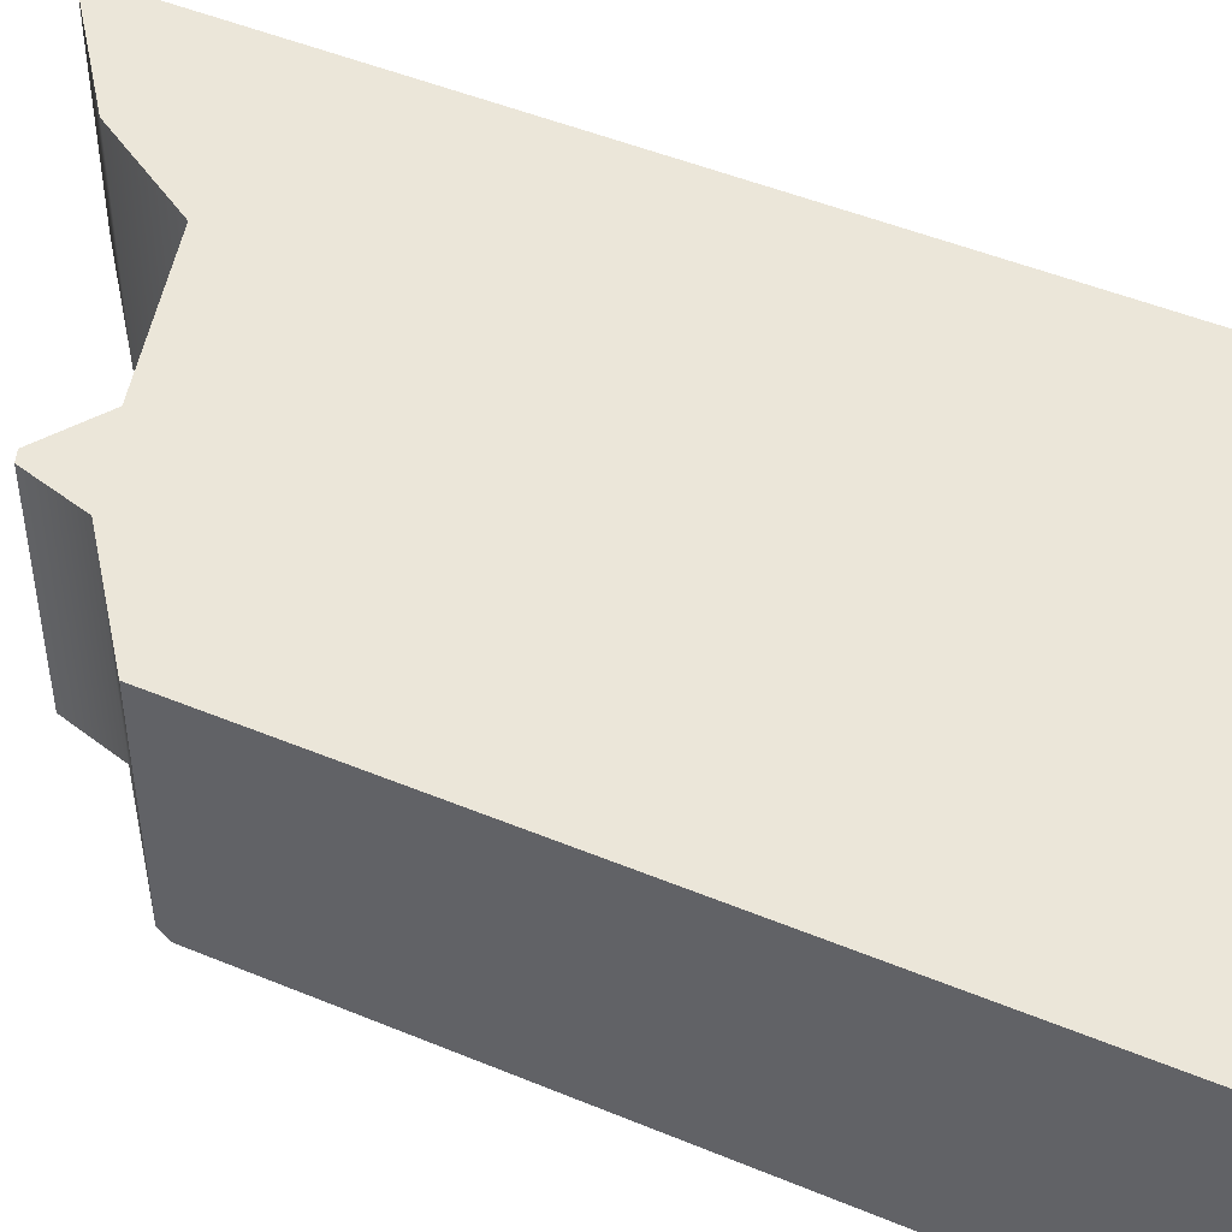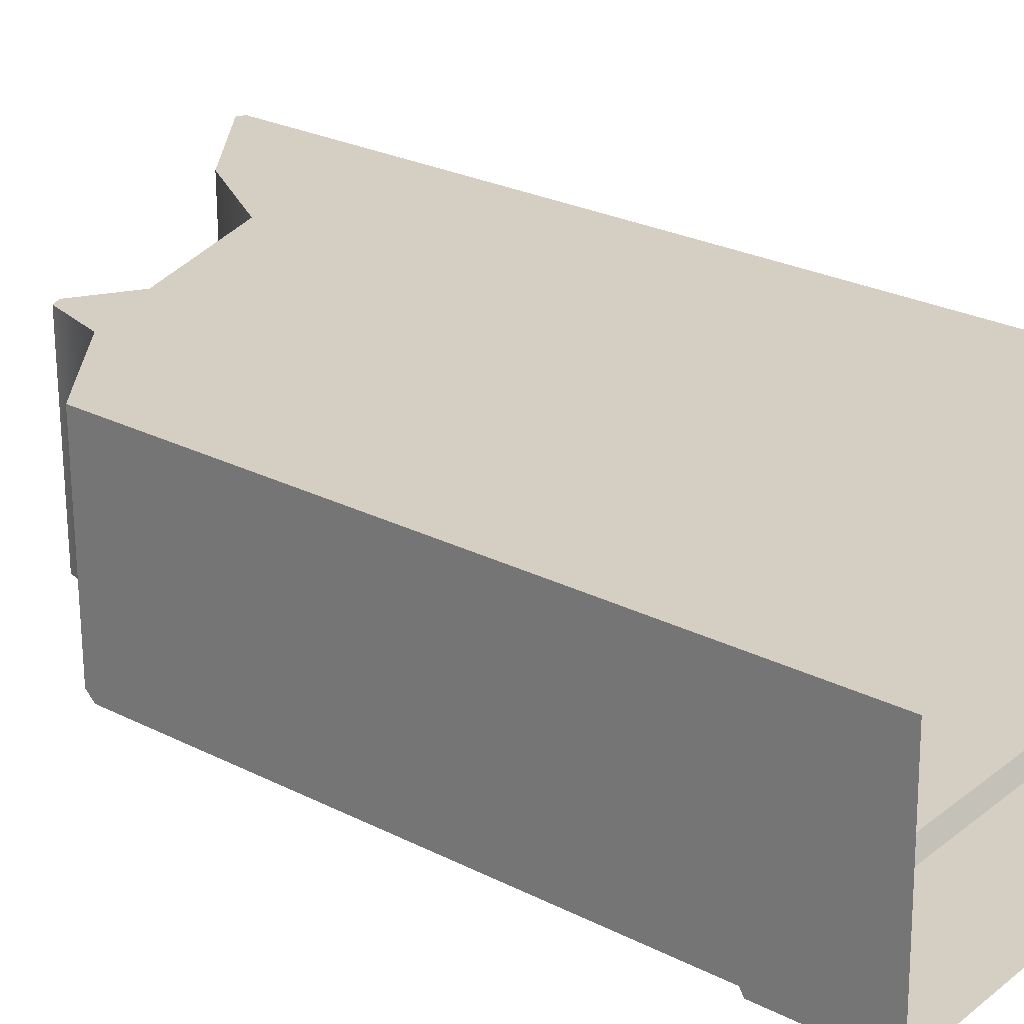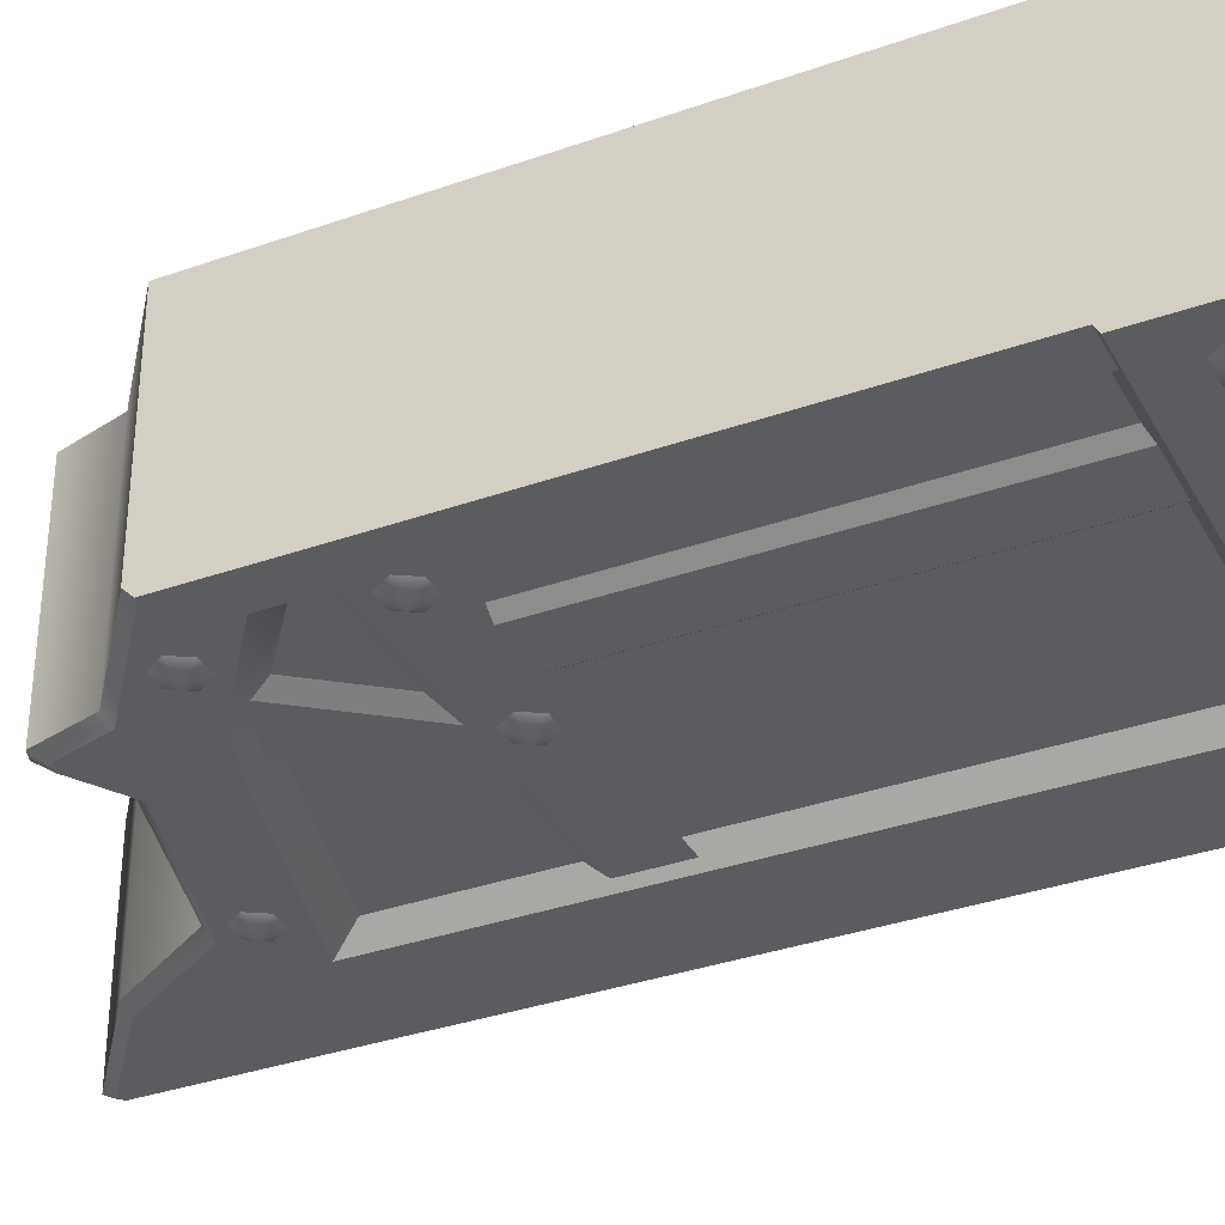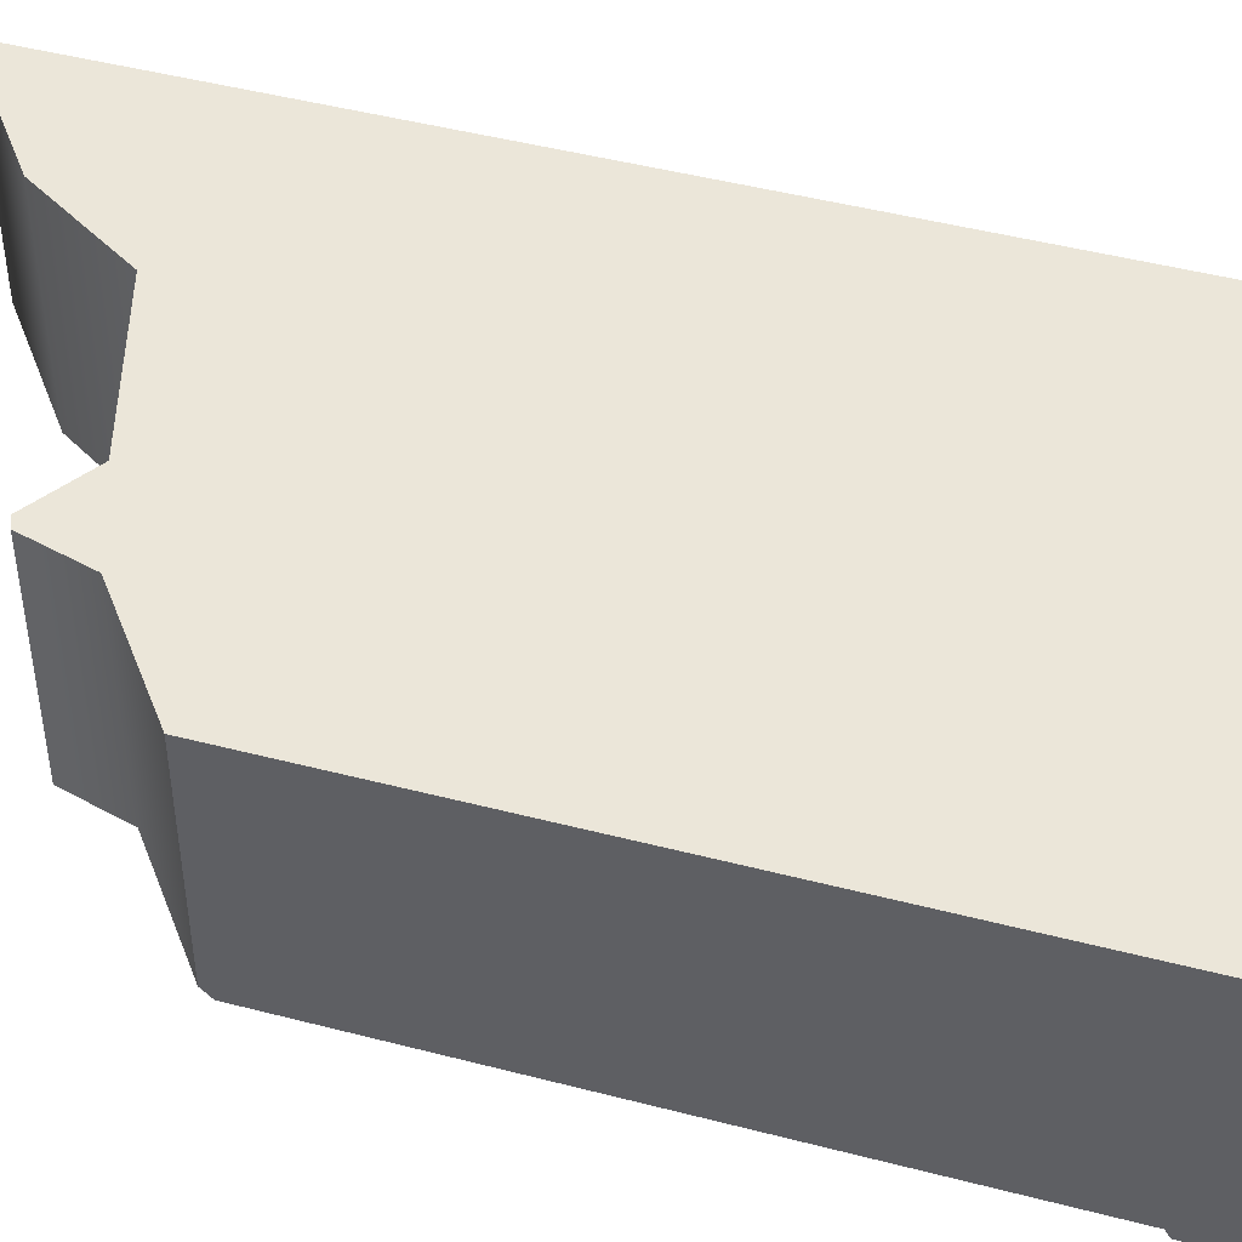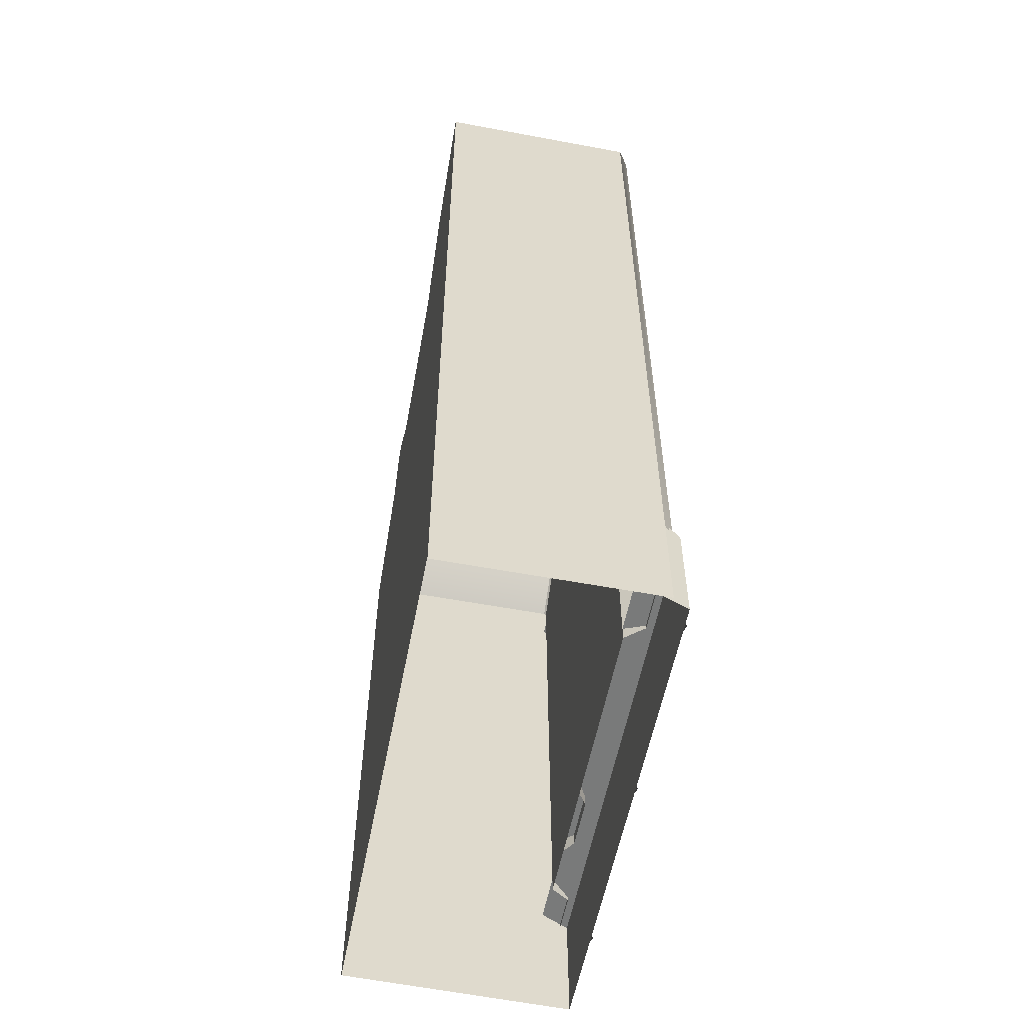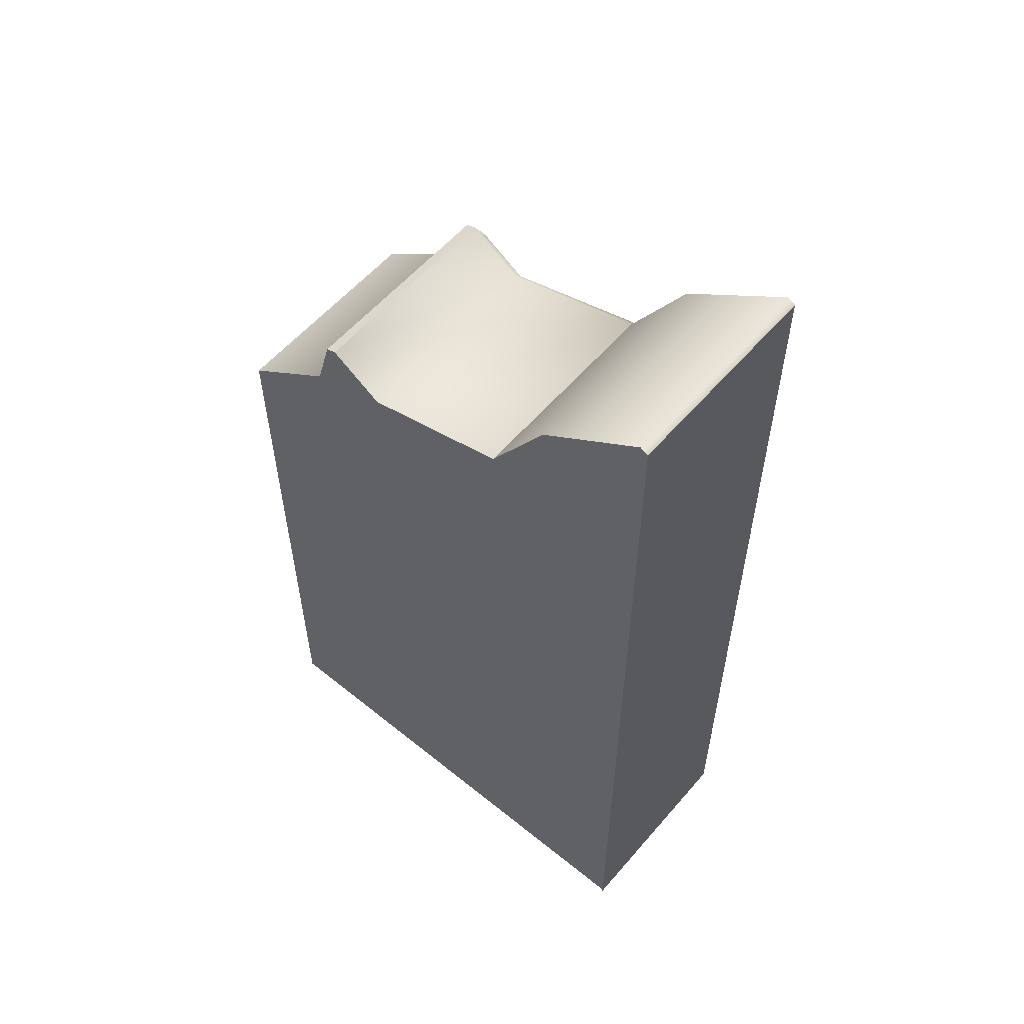
<metadata>
{"format":"obj","ext":"obj","renderer":"f3d","projection":"perspective","resolution":1024,"background":"white","views":[{"elev":47.7,"azim":-64.9,"up":"+Z"},{"elev":25.7,"azim":-51.0,"up":"+Z"},{"elev":-34.6,"azim":-64.6,"up":"+Z"},{"elev":46.8,"azim":-73.5,"up":"+Z"},{"elev":-57.1,"azim":79.0,"up":"+Y"},{"elev":57.3,"azim":40.2,"up":"+Y"}]}
</metadata>
<code>
g [gimmick]gatedoor_R
v 2.014 0.4997 -0.3381
v 6.53e-07 0.4428 -0.4397
v 1.978 0.4428 -0.4397
v 1.229e-06 0.4997 -0.3381
v 6.146e-07 -1.493e-07 -0.4397
v 1.978 0.4428 -0.4397
v 6.53e-07 0.4428 -0.4397
v 1.978 9.638e-08 -0.4397
v 1.978 9.638e-08 -0.4397
v 2.014 0.4997 -0.3381
v 1.978 0.4428 -0.4397
v 2.014 7.215e-08 -0.3381
v 0.1559 1.979 -0.3821
v 1.691 2.212 -0.3821
v 0.1559 2.212 -0.3821
v 1.691 1.979 -0.3821
v 1.691 2.269 -0.3381
v 0.1559 2.212 -0.3821
v 1.691 2.212 -0.3821
v 0.1559 2.269 -0.3381
v 0.4961 2.623 -0.3702
v 1.114 2.205 -0.3702
v 0.6948 2.75 -0.3702
v 0.9154 2.078 -0.3702
v 0.3913 2.607 -0.3262
v 0.9154 2.078 -0.3702
v 0.4961 2.623 -0.3702
v 0.8106 2.062 -0.3262
v 1.139 2.221 -0.3262
v 0.6948 2.75 -0.3702
v 1.114 2.205 -0.3702
v 0.7201 2.766 -0.3262
v 7.683e-08 2.601 -0.4118
v -0 0.4428 -0.4118
v 0.02094 2.607 -0.4118
v 0.1559 0.4428 -0.4118
v 0.1559 2.415 -0.4118
v 0.4218 2.91 -0.4118
v 0.5266 2.684 -0.4118
v 0.7165 3.008 -0.4118
v 0.7976 2.775 -0.4118
v 0.5247 3.127 -0.4118
v 0.4803 3.109 -0.4118
v 1.358 3.195 -0.4118
v 1.559 2.982 -0.4118
v 1.978 3.831 -0.4118
v 1.596 3.579 -0.4118
v 1.949 3.845 -0.4118
v 1.978 0.4428 -0.4118
v 1.559 0.4428 -0.4118
v 0.391 2.933 -0.3753
v 3.841e-08 2.637 0.4702
v 7.683e-08 2.637 -0.3753
v 0.391 2.933 0.4702
v 0.4578 3.17 -0.3753
v 0.4578 3.17 0.4702
v 0.2034 0.4428 -0.3381
v 0.1559 2.415 -0.4118
v 0.1559 0.4428 -0.4118
v 0.2034 2.34 -0.3381
v 0.5266 2.684 -0.4118
v 0.5459 2.598 -0.3381
v 0.7976 2.775 -0.4118
v 0.7962 2.689 -0.3381
v 1.559 2.982 -0.4118
v 1.5 2.879 -0.3381
v 1.5 2.879 -0.3381
v 1.559 0.4428 -0.4118
v 1.559 2.982 -0.4118
v 1.5 0.4428 -0.3381
v 1.559 3.597 -0.3753
v 1.322 3.218 0.4702
v 1.322 3.218 -0.3753
v 1.559 3.597 0.4702
v 1.981 3.912 -0.3753
v 1.981 3.912 0.4702
v 2.014 3.895 -0.3753
v 2.014 3.895 0.4702
v 0.7161 3.046 0.4702
v 1.322 3.218 -0.3753
v 1.322 3.218 0.4702
v 0.7161 3.046 -0.3753
v 0.5004 3.187 0.4702
v 0.5004 3.187 -0.3753
v 0.5459 2.598 -0.3381
v 0.2034 2.34 -0.3381
v 0.2034 0.4428 -0.3381
v 0.7962 2.689 -0.3381
v 1.5 0.4428 -0.3381
v 1.5 2.879 -0.3381
v 7.683e-08 2.637 -0.3753
v 7.683e-08 2.601 -0.4118
v 0.02094 2.607 -0.4118
v 0.391 2.933 -0.3753
v 0.4218 2.91 -0.4118
v 0.4578 3.17 -0.3753
v 0.4803 3.109 -0.4118
v 0.5247 3.127 -0.4118
v 0.5004 3.187 -0.3753
v 0.7161 3.046 -0.3753
v 0.7165 3.008 -0.4118
v 1.322 3.218 -0.3753
v 1.358 3.195 -0.4118
v 1.559 3.597 -0.3753
v 1.596 3.579 -0.4118
v 1.949 3.845 -0.4118
v 1.981 3.912 -0.3753
v 2.014 3.895 -0.3753
v 1.978 3.831 -0.4118
v 1.978 0.4428 -0.4118
v 2.014 0.4428 -0.3753
v 0.5004 3.187 -0.3753
v 0.4578 3.17 0.4702
v 0.4578 3.17 -0.3753
v 0.5004 3.187 0.4702
v 0.4735 1.986 -0.3702
v 0.684 0.4339 -0.3702
v 0.684 1.986 -0.3702
v 0.4735 0.4339 -0.3702
v 0.4292 1.986 -0.3381
v 0.4735 0.4339 -0.3702
v 0.4735 1.986 -0.3702
v 0.4292 0.4339 -0.3381
v 0.7282 0.4339 -0.3381
v 0.684 1.986 -0.3702
v 0.684 0.4339 -0.3702
v 0.7282 1.986 -0.3381
v 7.683e-08 2.637 -0.3753
v 7.683e-08 0.4582 -0.4118
v 7.683e-08 2.601 -0.4118
v 7.683e-08 0.4582 0.4702
v 3.841e-08 2.637 0.4702
v -0 0.01549 0.4702
v 7.683e-08 -4.197e-07 -0.4118
v 7.683e-08 0.4582 -0.4118
v 6.146e-07 -1.493e-07 -0.4397
v 6.53e-07 0.4428 -0.4397
v 7.683e-08 -4.197e-07 -0.4118
v 2.014 4.285e-07 0.4702
v 2.014 3.895 -0.3753
v 2.014 7.323e-07 -0.3753
v 2.014 3.895 0.4702
v 0.391 2.933 0.4702
v -9.219e-07 0.4582 0.4702
v -7.683e-07 2.637 0.4702
v 2.014 0.4582 0.4702
v 0.4578 3.17 0.4702
v 0.5004 3.187 0.4702
v 0.7161 3.046 0.4702
v 1.322 3.218 0.4702
v 1.559 3.597 0.4702
v 1.981 3.912 0.4702
v 2.014 3.895 0.4702
v 2.014 0.01549 0.4702
v -9.219e-07 -4.61e-07 0.4702
v 1.408 3.063 -0.4118
v 1.328 3.063 -0.4553
v 1.367 2.998 -0.4118
v 1.367 3.128 -0.4118
v 1.29 2.998 -0.4118
v 1.29 3.128 -0.4118
v 1.25 3.063 -0.4118
v 0.9385 2.091 -0.3821
v 0.8592 2.091 -0.4256
v 0.8973 2.026 -0.3821
v 0.8973 2.157 -0.3821
v 0.8206 2.026 -0.3821
v 0.8206 2.157 -0.3821
v 0.7808 2.091 -0.3821
v 0.3709 2.661 -0.4118
v 0.2916 2.661 -0.4553
v 0.3297 2.596 -0.4118
v 0.3297 2.727 -0.4118
v 0.253 2.596 -0.4118
v 0.253 2.727 -0.4118
v 0.2132 2.661 -0.4118
v 0.3519 2.091 -0.3821
v 0.2726 2.091 -0.4256
v 0.3107 2.026 -0.3821
v 0.3107 2.157 -0.3821
v 0.234 2.026 -0.3821
v 0.234 2.157 -0.3821
v 0.1942 2.091 -0.3821
v 0.3092 0.1973 -0.4397
v 0.206 0.1973 -0.4963
v 0.2556 0.1123 -0.4397
v 0.2556 0.2823 -0.4397
v 0.1559 0.1123 -0.4397
v 0.1559 0.2823 -0.4397
v 0.1042 0.1973 -0.4397
v 1.102 0.1973 -0.4397
v 0.9993 0.1973 -0.4963
v 1.049 0.1123 -0.4397
v 1.049 0.2823 -0.4397
v 0.9491 0.1123 -0.4397
v 0.9491 0.2823 -0.4397
v 0.8974 0.1973 -0.4397
v 1.871 0.1973 -0.4397
v 1.768 0.1973 -0.4963
v 1.818 0.1123 -0.4397
v 1.818 0.2823 -0.4397
v 1.718 0.1123 -0.4397
v 1.718 0.2823 -0.4397
v 1.666 0.1973 -0.4397
g [gimmick]gatedoor_R_0
f 3 2 1
f 4 1 2
f 7 6 5
f 8 5 6
f 11 10 9
f 12 9 10
f 15 14 13
f 16 13 14
f 19 18 17
f 20 17 18
f 23 22 21
f 24 21 22
f 27 26 25
f 28 25 26
f 31 30 29
f 32 29 30
f 35 34 33
f 36 34 35
f 37 36 35
f 35 38 37
f 39 37 38
f 38 40 39
f 41 39 40
f 40 38 42
f 43 42 38
f 41 40 44
f 41 44 45
f 44 46 45
f 44 47 46
f 48 46 47
f 49 45 46
f 49 50 45
f 53 52 51
f 54 51 52
f 51 54 55
f 56 55 54
f 59 58 57
f 60 57 58
f 58 61 60
f 62 60 61
f 61 63 62
f 64 62 63
f 63 65 64
f 66 64 65
f 69 68 67
f 70 67 68
f 73 72 71
f 74 71 72
f 71 74 75
f 76 75 74
f 75 76 77
f 78 77 76
f 81 80 79
f 82 79 80
f 79 82 83
f 84 83 82
f 87 86 85
f 85 88 87
f 89 87 88
f 88 90 89
f 93 92 91
f 91 94 93
f 95 93 94
f 94 96 95
f 97 95 96
f 97 96 98
f 99 98 96
f 99 100 98
f 101 98 100
f 100 102 101
f 103 101 102
f 102 104 103
f 105 103 104
f 105 104 106
f 107 106 104
f 107 108 106
f 109 106 108
f 109 108 110
f 111 110 108
f 114 113 112
f 115 112 113
f 118 117 116
f 119 116 117
f 122 121 120
f 123 120 121
f 126 125 124
f 127 124 125
f 130 129 128
f 129 131 128
f 128 131 132
f 131 129 133
f 134 133 129
f 137 136 135
f 138 135 136
f 141 140 139
f 142 139 140
f 145 144 143
f 144 146 143
f 143 146 147
f 147 146 148
f 148 146 149
f 149 146 150
f 150 146 151
f 151 146 152
f 152 146 153
f 146 144 154
f 155 154 144
f 158 157 156
f 156 157 159
f 160 157 158
f 159 157 161
f 162 157 160
f 161 157 162
f 165 164 163
f 163 164 166
f 167 164 165
f 166 164 168
f 169 164 167
f 168 164 169
f 172 171 170
f 170 171 173
f 174 171 172
f 173 171 175
f 176 171 174
f 175 171 176
f 179 178 177
f 177 178 180
f 181 178 179
f 180 178 182
f 183 178 181
f 182 178 183
f 186 185 184
f 184 185 187
f 188 185 186
f 187 185 189
f 190 185 188
f 189 185 190
f 193 192 191
f 191 192 194
f 195 192 193
f 194 192 196
f 197 192 195
f 196 192 197
f 200 199 198
f 198 199 201
f 202 199 200
f 201 199 203
f 204 199 202
f 203 199 204

</code>
